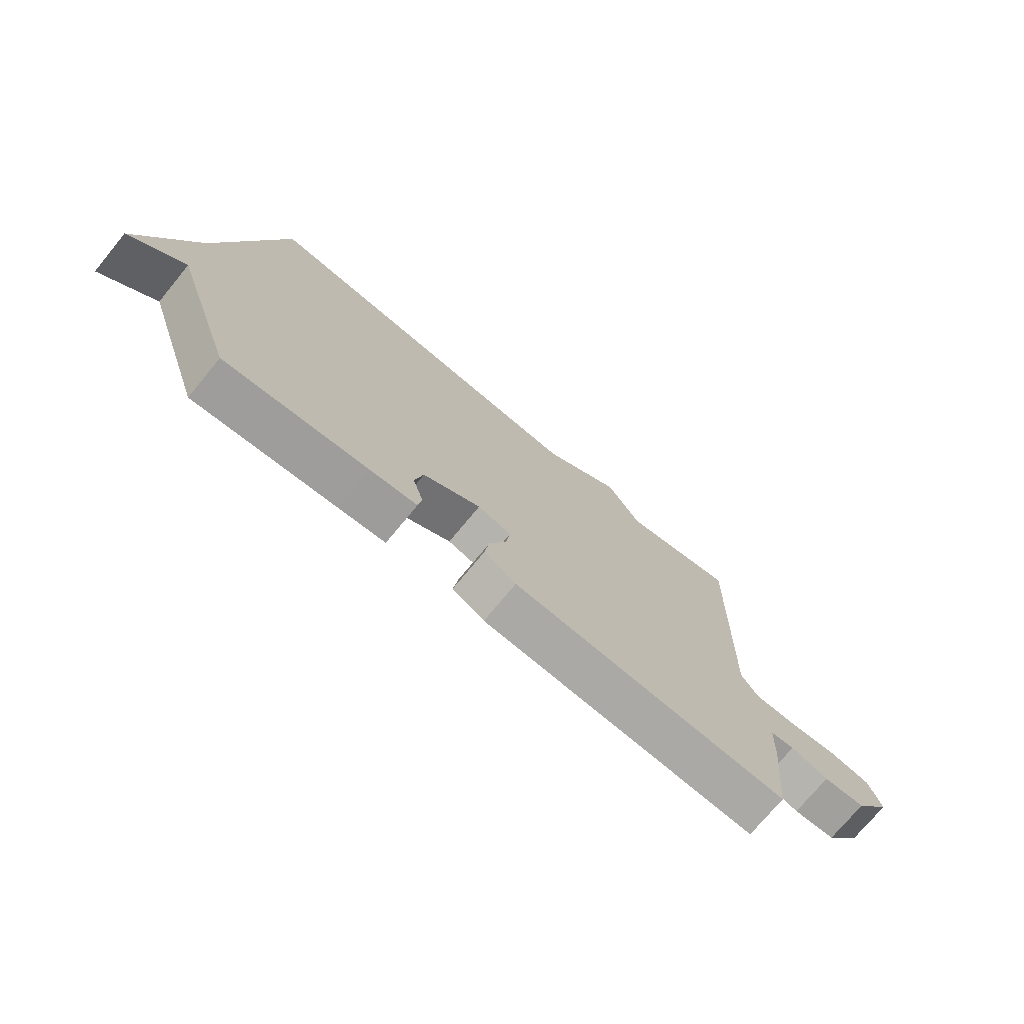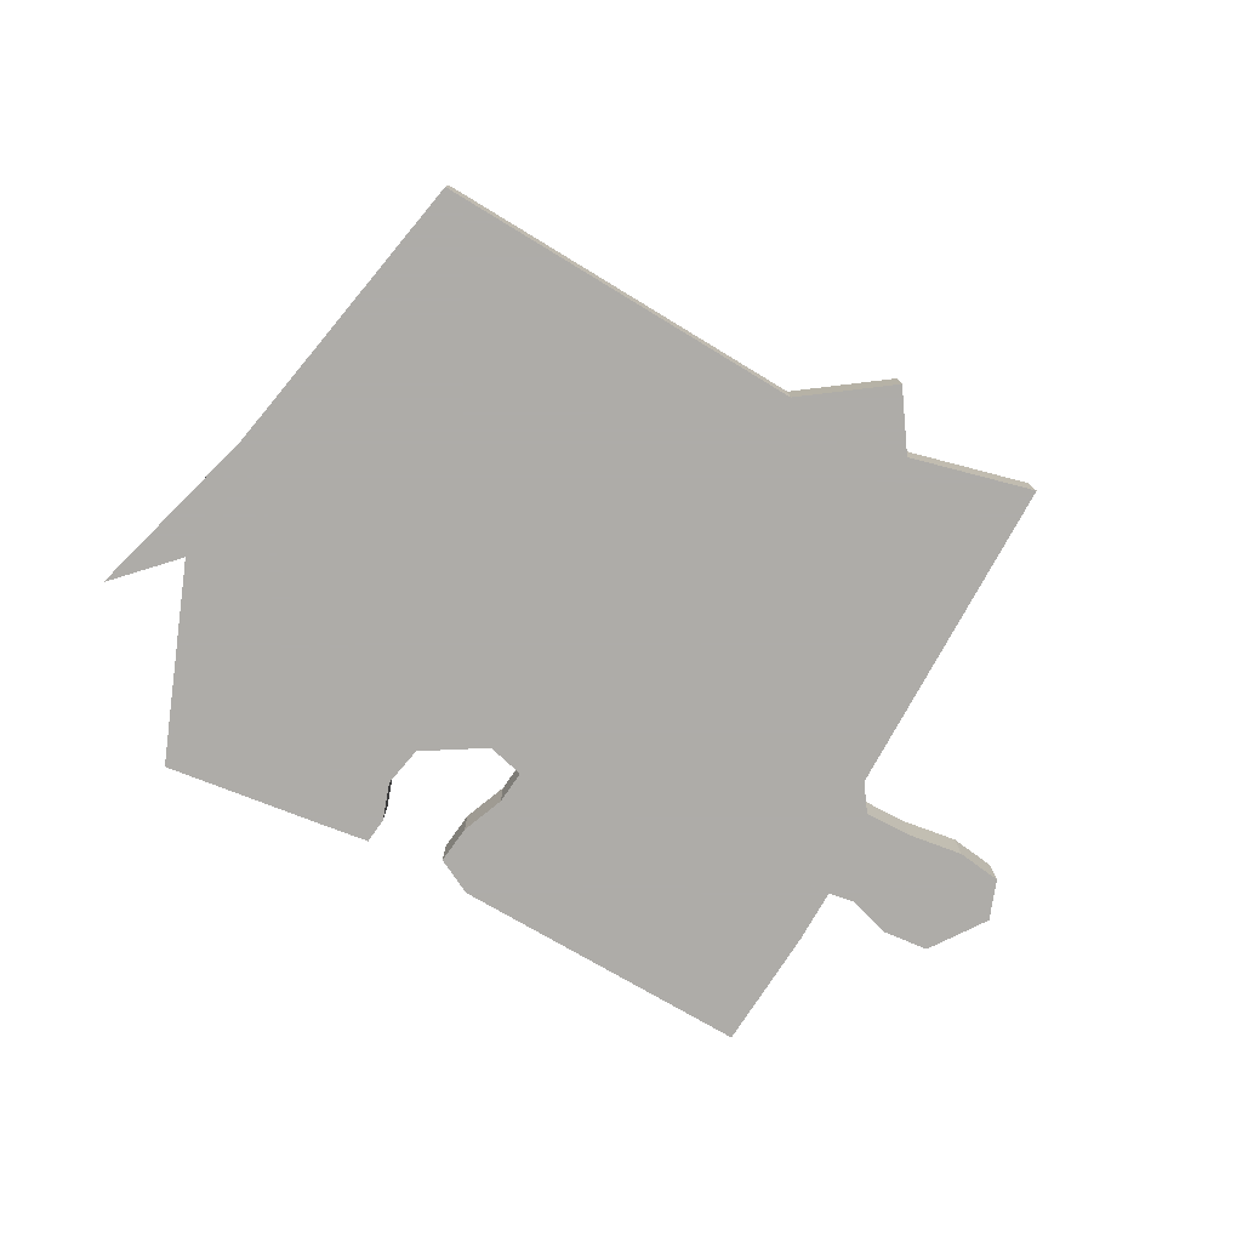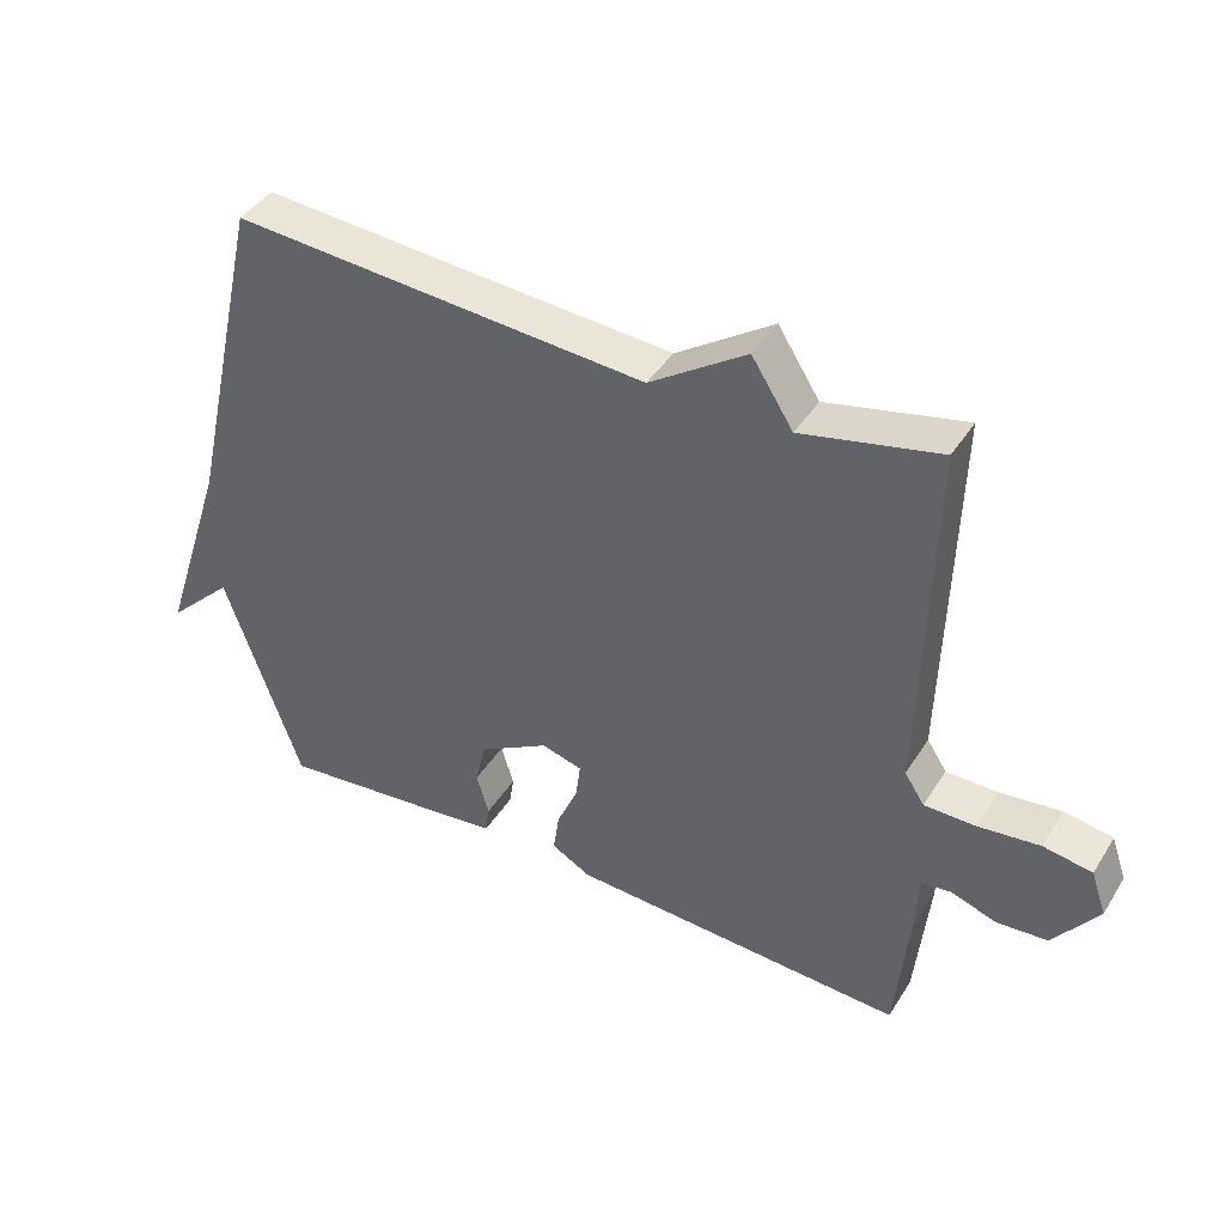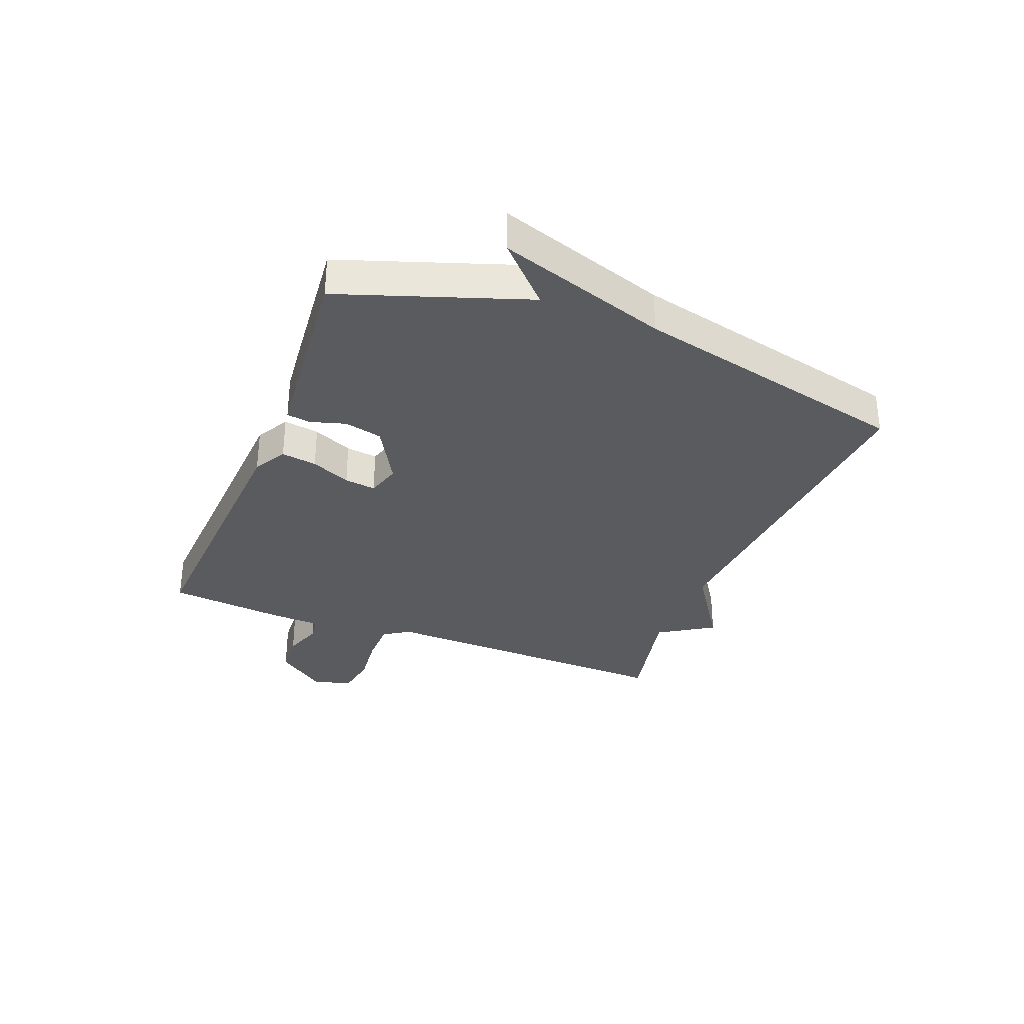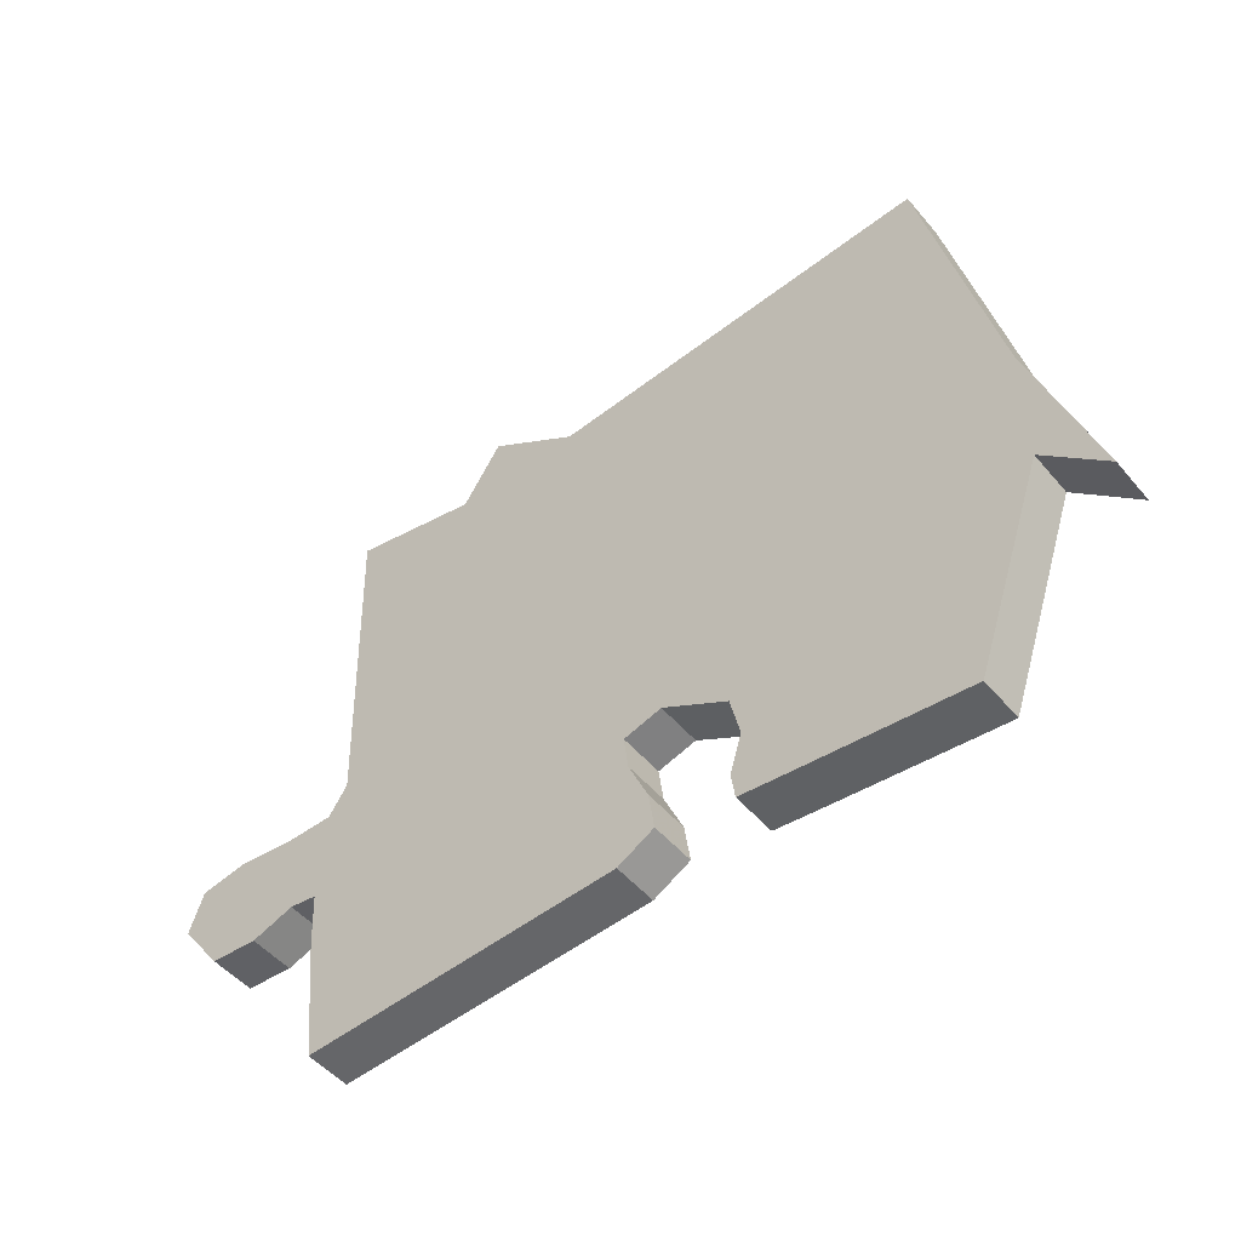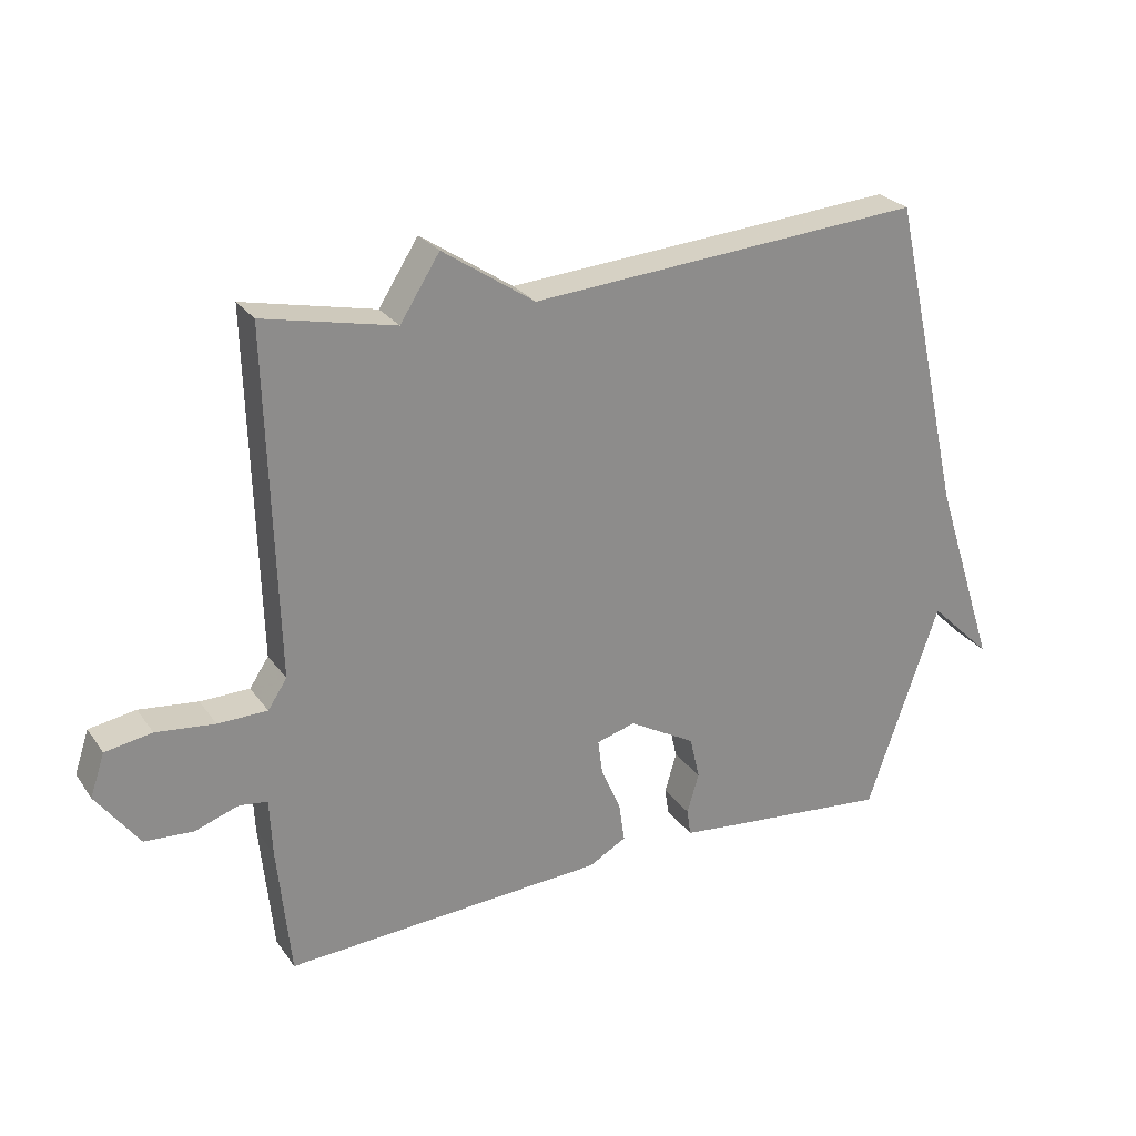
<metadata>
{"format":"obj","ext":"obj","renderer":"f3d","projection":"perspective","resolution":1024,"background":"white","views":[{"elev":-73.8,"azim":-39.5,"up":"+Z"},{"elev":-77.0,"azim":-27.0,"up":"+Y"},{"elev":41.7,"azim":29.6,"up":"+Z"},{"elev":-32.6,"azim":-111.5,"up":"+Y"},{"elev":-49.7,"azim":-141.5,"up":"+Z"},{"elev":26.2,"azim":152.6,"up":"+Z"}]}
</metadata>
<code>
v 0.5 0.07 0.5
v 0.486 0.07 -0.025
v 0.515 0.07 -0.069
v 0.59 0.07 -0.07
v 0.679 0.07 -0.06
v 0.75 0.07 -0.072
v 0.772 0.07 -0.137
v 0.707 0.07 -0.225
v 0.633 0.07 -0.23
v 0.567 0.07 -0.207
v 0.524 0.07 -0.213
v 0.52 0.07 -0.301
v 0.5 0.07 -0.5
v 0.011 0.07 -0.473
v -0.046 0.07 -0.441
v -0.037 0.07 -0.38
v -0.007 0.07 -0.312
v 0 0.07 -0.258
v -0.059 0.07 -0.241
v -0.161 0.07 -0.299
v -0.176 0.07 -0.364
v -0.158 0.07 -0.425
v -0.164 0.07 -0.466
v -0.248 0.07 -0.475
v -0.5 0.07 -0.5
v -0.61 0.07 -0.181
v -0.706 0.07 -0.274
v -0.61 0.07 0.019
v -0.5 0.07 0.5
v 0.1 0.07 0.456
v 0.24 0.07 0.55
v 0.3 0.07 0.456
v 0.5 0 0.5
v 0.486 0 -0.025
v 0.515 0 -0.069
v 0.59 0 -0.07
v 0.679 0 -0.06
v 0.75 0 -0.072
v 0.772 0 -0.137
v 0.707 0 -0.225
v 0.633 0 -0.23
v 0.567 0 -0.207
v 0.524 0 -0.213
v 0.52 0 -0.301
v 0.5 0 -0.5
v 0.011 0 -0.473
v -0.046 0 -0.441
v -0.037 0 -0.38
v -0.007 0 -0.312
v 0 0 -0.258
v -0.059 0 -0.241
v -0.161 0 -0.299
v -0.176 0 -0.364
v -0.158 0 -0.425
v -0.164 0 -0.466
v -0.248 0 -0.475
v -0.5 0 -0.5
v -0.61 0 -0.181
v -0.706 0 -0.274
v -0.61 0 0.019
v -0.5 0 0.5
v 0.1 0 0.456
v 0.24 0 0.55
v 0.3 0 0.456
f 30 31 32
f 28 29 30
f 28 30 32
f 26 27 28
f 25 26 28
f 24 25 28
f 23 24 28
f 22 23 28
f 21 22 28
f 20 21 28
f 28 32 1
f 20 28 1
f 19 20 1
f 15 16 17
f 14 15 17
f 13 14 17
f 12 13 17
f 11 12 17
f 11 17 18
f 10 11 18 19
f 8 9 10
f 7 8 10
f 6 7 10
f 5 6 10
f 4 5 10
f 3 4 10 19
f 19 1 2
f 2 3 19
f 64 63 62
f 62 61 60
f 64 62 60
f 60 59 58
f 60 58 57
f 60 57 56
f 60 56 55
f 60 55 54
f 60 54 53
f 60 53 52
f 33 64 60
f 33 60 52
f 33 52 51
f 49 48 47
f 49 47 46
f 49 46 45
f 49 45 44
f 49 44 43
f 50 49 43
f 51 50 43 42
f 42 41 40
f 42 40 39
f 42 39 38
f 42 38 37
f 42 37 36
f 51 42 36 35
f 34 33 51
f 51 35 34
f 1 33 34 2
f 2 34 35 3
f 3 35 36 4
f 4 36 37 5
f 5 37 38 6
f 6 38 39 7
f 7 39 40 8
f 8 40 41 9
f 9 41 42 10
f 10 42 43 11
f 11 43 44 12
f 12 44 45 13
f 13 45 46 14
f 14 46 47 15
f 15 47 48 16
f 16 48 49 17
f 17 49 50 18
f 18 50 51 19
f 19 51 52 20
f 20 52 53 21
f 21 53 54 22
f 22 54 55 23
f 23 55 56 24
f 24 56 57 25
f 25 57 58 26
f 26 58 59 27
f 27 59 60 28
f 28 60 61 29
f 29 61 62 30
f 30 62 63 31
f 31 63 64 32
f 32 64 33 1

</code>
